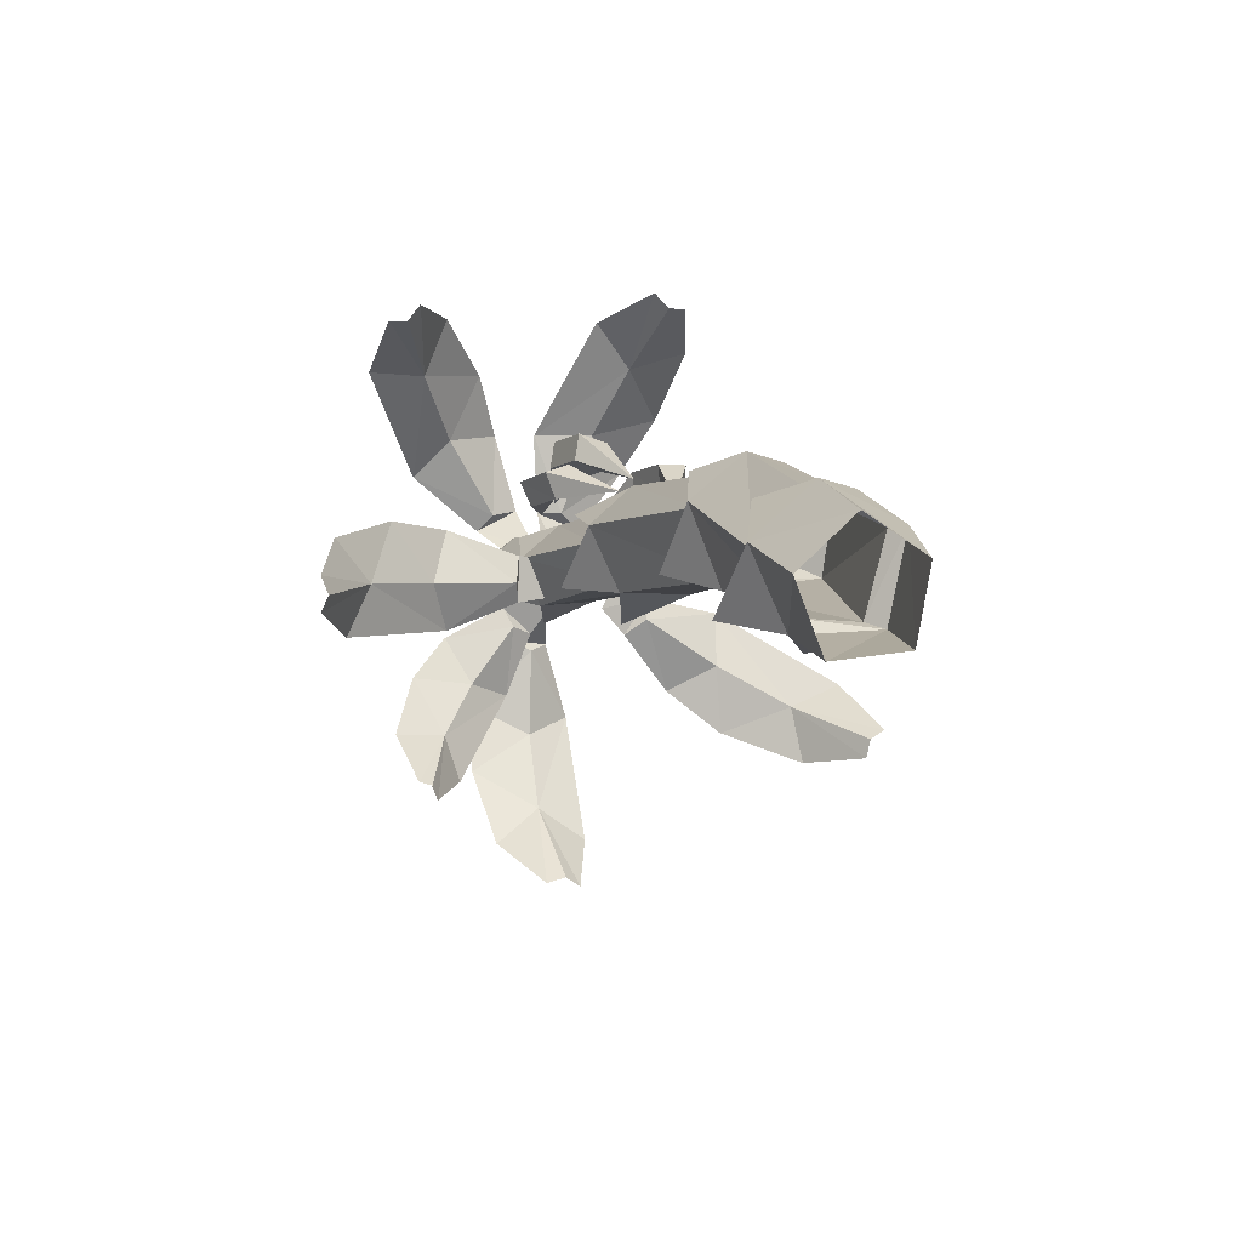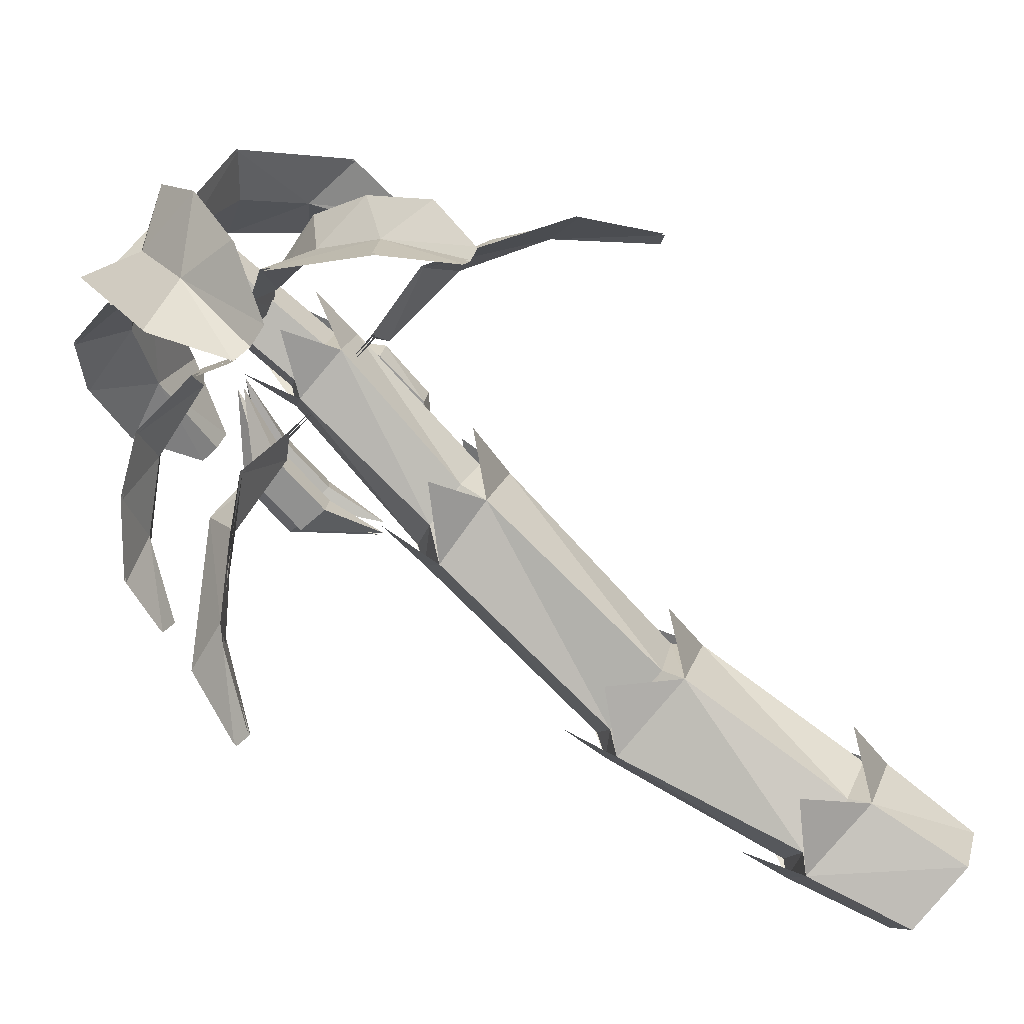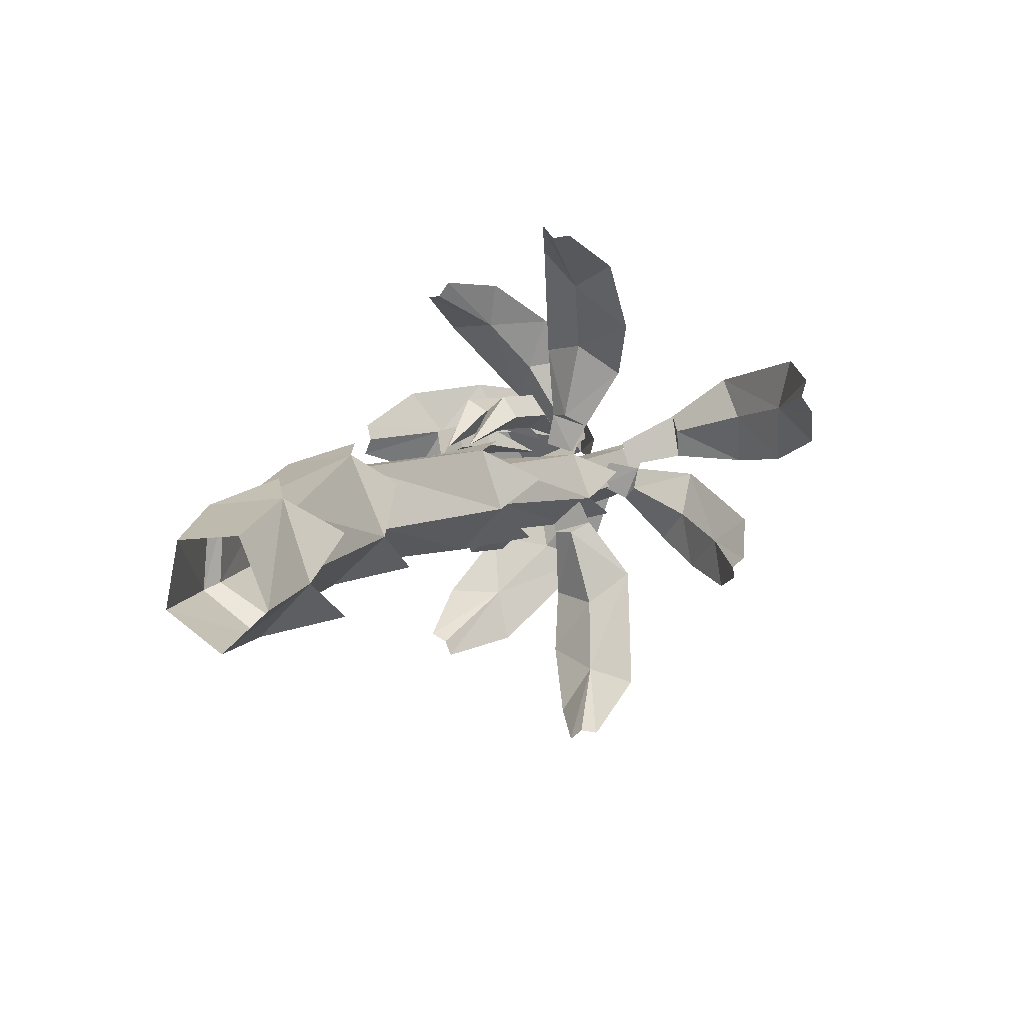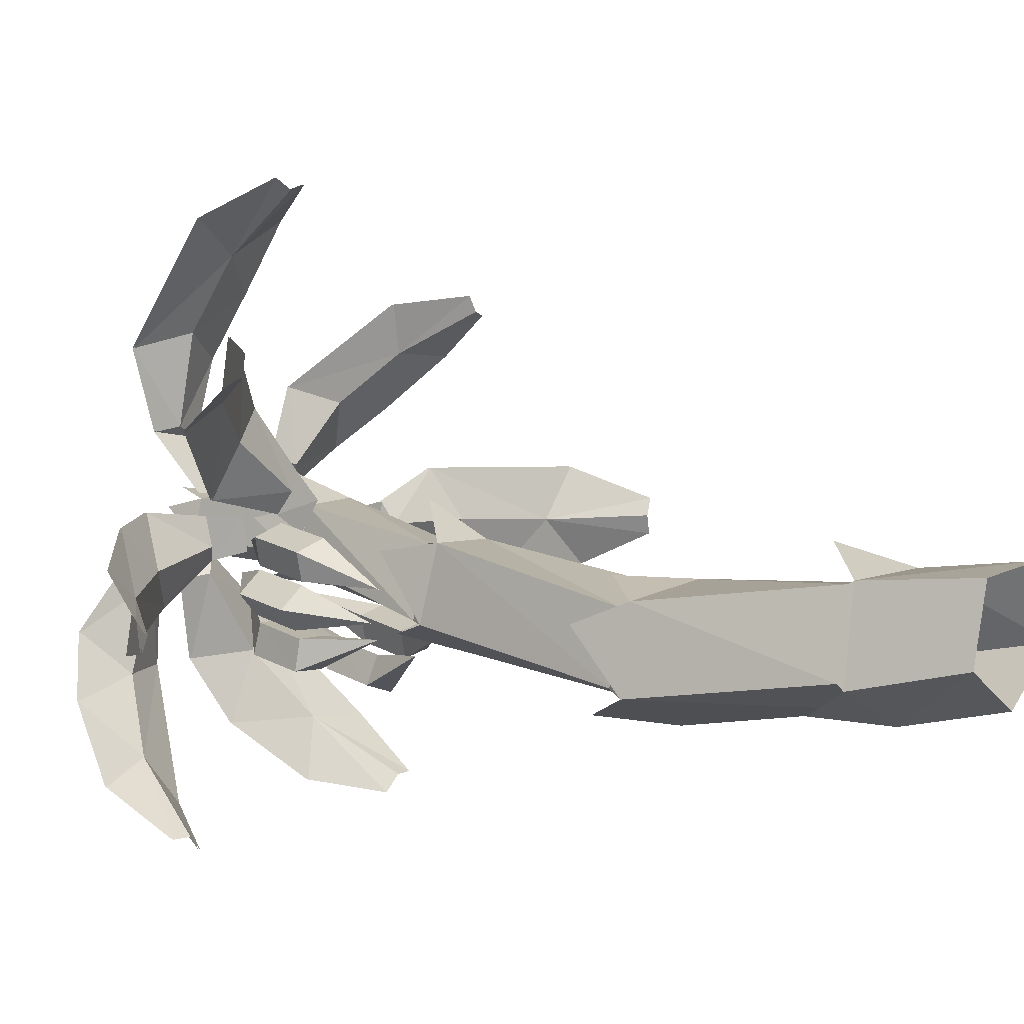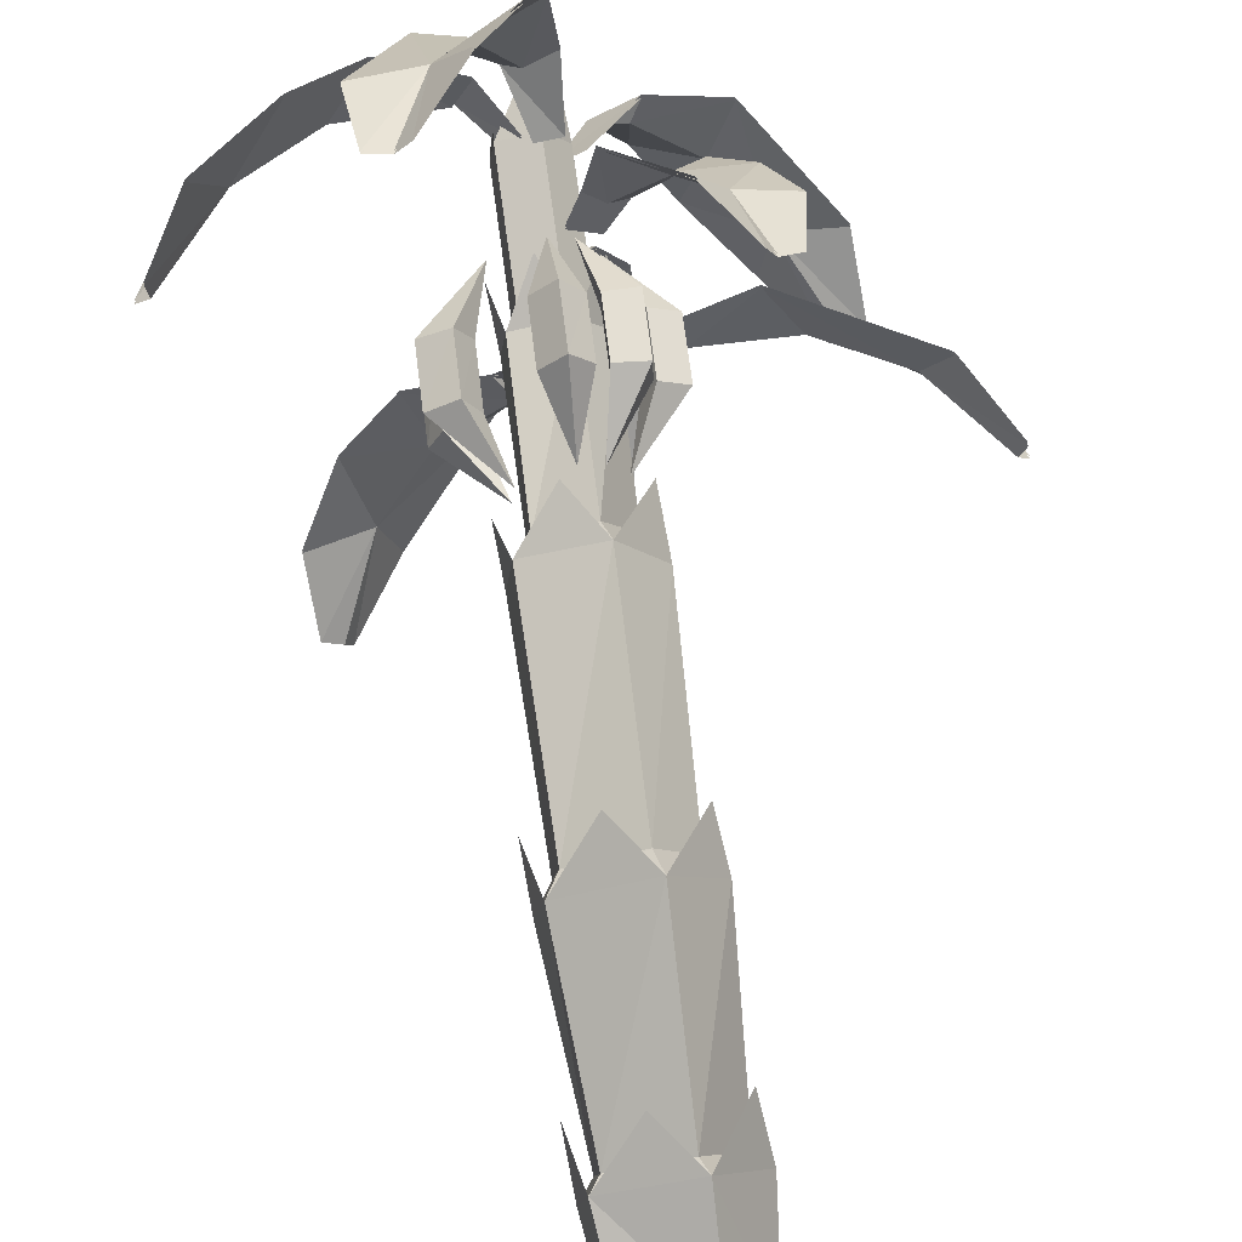
<metadata>
{"format":"obj","ext":"obj","renderer":"f3d","projection":"perspective","resolution":1024,"background":"white","views":[{"elev":-65.1,"azim":136.4,"up":"+Y"},{"elev":44.2,"azim":-61.2,"up":"+Z"},{"elev":-70.7,"azim":-107.9,"up":"+Y"},{"elev":-41.6,"azim":-61.5,"up":"+Z"},{"elev":-74.3,"azim":-170.9,"up":"+Z"}]}
</metadata>
<code>
o Object_Banana_tree_2024-03-15_12-28-19
v 18 640.1 340.2
v 48 637.1 345.5
v 48 539.6 290.4
v 18 542.6 285.2
v 2 626.3 364.6
v 4 659.1 371.6
v 2 528.8 309.5
v 26 614.5 385.5
v 8 650 391.8
v 26 517 330.4
v 54 622.4 371.6
v 32 647.1 397
v 54 524.9 316.5
v 46 656.2 376.9
v 64 512.5 314.1
v 56 533.1 277.5
v 14 537 270.5
v -8 518.4 303.6
v 26 502.6 331.5
v 26 404.2 241.4
v 62 408.3 230
v 66 558.9 317.3
v 56 428.2 190.7
v 14 435.3 174.1
v 78 391.1 215.7
v 68 420 176.9
v 8 426.1 162
v -6 412.3 223
v -10 565.5 309.6
v 2 538.2 353.9
v 64 266.9 69.73
v 10 277.7 50.57
v 72 248 107.3
v 86 227.6 102.7
v 74 255.1 53.91
v 4 266.9 33.01
v -16 254.1 92.37
v -22 395.3 204.3
v -20 444.7 218.4
v 24 232.4 130.7
v 24 381.1 237.6
v -6 412.7 267
v 52 407.8 275.7
v 80 433.4 230.4
v 66 108.8 8.01
v 10 116.7 -5.922
v 74 84.73 58.74
v 86 69.82 52.61
v 74 101.3 -3.116
v 4 110.1 -18.79
v -18 91.62 46.55
v -30 241.1 82.76
v -26 288.5 84.25
v 24 76.86 72.67
v 24 213.6 131.5
v -10 263 129.5
v 56 244.3 162.6
v 86 279.7 99.93
v 8 25.73 -32.01
v 66 21.79 -25.04
v 76 -7.711 27.2
v 24 57.79 77.98
v 24 -21.48 51.58
v -30 83.13 37.16
v -20 0.1569 13.27
v -10 101.8 93.63
v -26 138.2 29.2
v 34 147.9 -4.343
v 34 303.5 53.67
v 34 460.7 186.1
v 32 576.6 286
v 86 129.3 44.87
v 56 89.97 114.5
v 46 535.3 359.1
v 28 667.7 360.4
v 106 674.2 109.1
v 88 671.4 109.9
v 66 706.3 182.4
v 116 706 170.7
v 82 715.3 288.5
v 46 710.8 251.6
v 22 683.4 316.4
v 36 686.2 331.8
v -2 690.4 320.4
v 4 636.8 333.8
v 24 635.9 335.5
v 76 678.1 102.1
v 38 716.5 139.9
v 10 731 207.8
v -2 728 265.9
v -236 436.9 195.6
v -230 428.3 206.8
v -182 479.1 247
v -202 493.6 209.2
v -98 542.6 248.4
v -120 506.5 271.7
v -48 507.8 281.6
v -40 524.4 272.6
v -44 506.7 303.9
v -14 506.9 299.5
v -10 522.4 276.1
v -238 423.2 220
v -216 452.9 269
v -158 482.4 306.3
v -106 506 317.3
v 70 502.8 310.9
v 46 488 337
v 60 484.2 323.4
v 130 497.2 333
v 116 456.4 360.5
v 176 460.8 344.6
v 164 406.3 375.9
v 212 399.8 363
v 212 338.6 369.8
v 198 332.9 375.8
v 194 327.8 388.9
v 154 378.5 413
v 78 464 387.8
v -102 587.6 120
v -108 580 129.4
v -88 610.1 190
v -70 625.3 155
v -16 638.6 245.2
v -56 617.3 242.4
v -16 599.7 289.8
v -2 608.6 290.3
v -30 597.8 309.4
v -10 577.7 316.5
v 12 586.6 300.8
v -124 579.8 133.9
v -130 603.3 181.6
v -108 614.6 243.1
v -78 617 283.5
v 32 560.4 375.6
v -2 559.4 377.3
v 16 549.5 378.6
v 54 538.3 422.9
v 16 512 428.7
v 60 496.5 452.1
v 16 458.6 458.2
v 52 437.1 476
v 24 388 473.5
v 14 388.2 469
v 2 387 475.2
v -18 444.3 475.4
v -20 536.3 426.3
v -166 460.7 487
v -150 458 487.8
v -114 534.2 487.1
v -164 530.9 480.7
v -102 628.7 441.7
v -78 591.8 462.3
v -34 628.3 414
v -44 643.9 406.7
v -8 631.3 424.9
v 14 616 374.8
v -6 622.8 362.6
v -140 452.9 500.9
v -100 500.1 523
v -56 559.8 510.8
v -30 606.1 481.8
v 54 678.6 341.3
v 70 662.6 373.6
v 70 662.7 353
v 110 703.4 309.4
v 144 667.6 328.2
v 160 693.6 274
v 204 644.3 292.1
v 222 657.5 244.4
v 256 603.3 234.5
v 256 592.8 249.2
v 268 589.6 258.9
v 244 624.3 315.3
v 144 666.1 375.6
v 28 634.6 341.7
v 38 625.8 357.4
v 28 562.7 347.1
v 2 562.7 347.1
v 46 511.6 295.2
v 24 499.8 316.1
v 66 704.5 181.4
v 88 669.7 108.9
v 106 672.4 108.1
v 116 704.2 169.7
v 82 713.5 287.5
v 46 709.1 250.6
v 10 729.2 206.8
v 38 714.7 138.9
v 76 676.3 101.2
v -2 726.3 264.9
v 22 681.6 315.5
v -2 688.6 319.4
v 36 684.5 330.8
v 4 635.1 332.8
v 24 634.1 334.6
v -182 477.4 246
v -230 426.6 205.9
v -236 435.2 194.7
v -202 491.8 208.3
v -98 540.9 247.5
v -120 504.8 270.7
v -158 480.7 305.3
v -216 451.2 268
v -238 421.4 219
v -106 504.3 316.4
v -48 506.1 280.6
v -44 505 303
v -40 522.7 271.6
v -14 505.2 298.5
v -10 520.7 275.1
v 60 482.5 322.4
v 46 486.3 336
v 70 501 309.9
v 130 495.4 332
v 116 454.6 359.5
v 78 462.2 386.8
v 164 404.6 374.9
v 154 376.8 412
v 194 326 388
v 198 331.2 374.8
v 212 336.8 368.8
v 212 398.1 362
v 176 459 343.6
v -88 608.3 189.1
v -108 578.3 128.4
v -102 585.9 119
v -70 623.5 154
v -16 636.9 244.2
v -56 615.5 241.4
v -108 612.8 242.1
v -130 601.6 180.7
v -124 578 132.9
v -78 615.2 282.6
v -16 597.9 288.8
v -30 596 308.4
v -2 606.8 289.3
v -10 576 315.5
v 12 584.8 299.8
v 16 547.8 377.7
v -2 557.7 376.4
v 32 558.7 374.6
v 54 536.6 421.9
v 16 510.3 427.7
v -20 534.6 425.4
v 60 494.8 451.1
v 16 456.9 457.2
v -18 442.6 474.4
v 2 385.3 474.2
v 14 386.5 468
v 24 386.2 472.5
v 52 435.4 475
v -114 532.4 486.1
v -150 456.3 486.8
v -166 459 486
v -164 529.2 479.7
v -102 627 440.8
v -78 590.1 461.3
v -56 558.1 509.8
v -100 498.4 522
v -140 451.1 499.9
v -30 604.3 480.8
v -34 626.6 413
v -8 629.6 423.9
v -44 642.2 405.7
v 14 614.2 373.8
v -6 621.1 361.7
v 70 661 352
v 70 660.9 372.6
v 54 676.8 340.3
v 110 701.7 308.4
v 144 665.8 327.2
v 144 664.3 374.6
v 160 691.9 273
v 204 642.6 291.1
v 244 622.6 314.3
v 268 587.8 257.9
v 256 591 248.2
v 256 601.6 233.5
v 222 655.7 243.4
v 28 632.9 340.8
v 38 624.1 356.4
v 28 561 346.1
v 2 561 346.1
v 46 509.9 294.2
v 24 498.1 315.1
v 6 583.4 273.8
v -6 559.6 214.4
v -30 558.6 216.1
v -28 543.3 235
v -4 544.3 233.3
v -4 508.2 203.7
v -6 523.5 184.8
v -30 520.7 185.5
v -28 505.5 204.5
v 6 465.6 177.4
v -6 569.1 291
v -30 542.3 236.8
v -50 534.7 246.2
v -38 520.4 263.4
v -18 529 252.2
v -18 491.2 221.7
v -30 504.5 206.2
v -50 496.8 215.7
v -38 482.5 232.9
v -6 453.1 195.6
v 60 577.8 279.8
v 96 532.9 245.3
v 106 546.3 229.8
v 82 551.2 221.1
v 72 538.6 239.3
v 72 500.8 208.7
v 96 495.1 214.7
v 106 508.4 199.2
v 82 515.1 191.5
v 60 459.9 183.4
v 64 566.4 291.7
v 90 510 273.7
v 110 516.7 265.9
v 98 528.3 249.5
v 78 520.6 259
v 78 484.5 229.4
v 90 472.2 243.1
v 110 479.8 233.6
v 98 492.1 219.9
v 64 448.6 195.3
v 22 587.2 271.3
v 36 564.3 210.1
v 16 573.9 197.2
v 2 560.6 212.6
v 18 551.9 223.8
v 18 515.8 194.2
v 36 526.4 179.6
v 16 536 166.6
v 2 524.4 183
v 22 469.3 174.9
f 1 2 3
f 1 3 4
f 1 4 5
f 1 5 6
f 4 7 5
f 5 7 8
f 5 8 9
f 7 10 8
f 8 10 11
f 8 11 12
f 50 64 67
f 10 13 11
f 11 13 2
f 35 34 47
f 11 2 14
f 13 3 2
f 23 17 16
f 3 13 15
f 3 15 16
f 3 16 4
f 23 25 26
f 23 26 24
f 4 16 17
f 4 17 7
f 24 27 28
f 7 17 18
f 38 28 27
f 7 18 10
f 10 18 19
f 10 19 13
f 13 19 15
f 15 19 20
f 24 28 18
f 40 25 41
f 46 51 52
f 15 20 21
f 54 47 34
f 15 21 16
f 15 16 22
f 23 24 17
f 23 16 21
f 23 21 25
f 46 49 50
f 24 26 27
f 24 18 17
f 40 33 25
f 17 18 29
f 27 38 39
f 28 20 19
f 51 55 52
f 28 19 18
f 37 40 41
f 37 41 38
f 18 19 30
f 31 32 27
f 31 27 26
f 31 26 33
f 25 26 44
f 34 35 58
f 16 17 71
f 31 33 34
f 31 34 35
f 31 35 32
f 32 35 36
f 32 36 37
f 32 37 38
f 32 38 27
f 38 41 42
f 41 25 43
f 26 25 33
f 45 46 36
f 45 36 35
f 45 35 47
f 45 47 48
f 45 48 49
f 45 49 46
f 46 50 51
f 46 52 36
f 36 52 53
f 51 54 55
f 52 55 56
f 54 34 55
f 55 34 57
f 19 15 74
f 59 50 49
f 59 49 60
f 60 49 48
f 35 36 69
f 48 49 72
f 60 48 61
f 61 48 62
f 61 62 63
f 63 62 64
f 63 64 65
f 65 64 50
f 65 50 59
f 64 62 66
f 49 50 68
f 26 27 70
f 62 48 73
f 2 1 75
f 62 48 47
f 62 47 54
f 62 54 64
f 64 54 51
f 64 51 50
f 55 34 33
f 55 33 40
f 55 40 52
f 52 40 37
f 38 41 20
f 38 20 28
f 52 37 36
f 41 25 21
f 41 21 20
f 76 77 78
f 170 168 171
f 76 78 79
f 79 78 80
f 80 78 81
f 80 81 82
f 80 82 83
f 83 82 84
f 83 84 85
f 144 140 145
f 83 85 86
f 87 78 77
f 78 87 88
f 171 168 172
f 172 168 173
f 78 88 89
f 78 89 81
f 81 89 90
f 81 90 82
f 116 112 117
f 82 90 84
f 91 92 93
f 163 175 176
f 91 93 94
f 94 93 95
f 95 93 96
f 95 96 97
f 95 97 98
f 98 97 99
f 98 99 100
f 98 100 101
f 123 125 126
f 102 93 92
f 93 102 103
f 93 103 104
f 109 110 111
f 145 140 146
f 93 104 96
f 96 104 105
f 96 105 97
f 97 105 99
f 106 107 108
f 135 134 177
f 107 179 180
f 106 108 109
f 146 138 136
f 109 108 110
f 111 110 112
f 126 128 129
f 111 112 113
f 113 112 114
f 153 161 155
f 114 112 115
f 154 153 155
f 115 112 116
f 165 166 167
f 117 112 118
f 118 112 110
f 118 110 108
f 118 108 107
f 174 164 163
f 119 120 121
f 126 127 128
f 119 121 122
f 122 121 123
f 134 135 136
f 123 121 124
f 123 124 125
f 126 125 127
f 130 121 120
f 121 130 131
f 121 131 132
f 121 132 124
f 124 132 133
f 124 133 125
f 125 133 127
f 165 164 166
f 134 136 137
f 137 136 138
f 137 138 139
f 139 138 140
f 151 149 152
f 139 140 141
f 141 140 142
f 142 140 143
f 143 140 144
f 146 140 138
f 146 136 135
f 147 148 149
f 147 149 150
f 150 149 151
f 149 160 152
f 151 152 153
f 151 153 154
f 154 155 156
f 154 156 157
f 167 168 169
f 158 149 148
f 149 158 159
f 149 159 160
f 152 160 161
f 152 161 153
f 162 163 164
f 162 164 165
f 167 166 168
f 169 168 170
f 173 168 174
f 174 168 166
f 174 166 164
f 163 162 175
f 135 177 178
f 107 106 179
f 181 182 183
f 277 274 278
f 181 183 184
f 265 264 266
f 278 274 279
f 181 184 185
f 181 185 186
f 181 186 187
f 181 187 188
f 181 188 189
f 181 189 182
f 275 274 276
f 276 274 277
f 187 186 190
f 190 186 191
f 190 191 192
f 224 229 230
f 282 240 283
f 192 191 193
f 211 212 213
f 284 213 212
f 192 193 194
f 194 193 195
f 191 185 193
f 282 241 240
f 185 191 186
f 267 272 268
f 273 271 270
f 196 197 198
f 249 246 250
f 196 198 199
f 196 199 200
f 196 200 201
f 248 246 249
f 196 201 202
f 196 202 203
f 196 203 204
f 280 269 268
f 196 204 197
f 239 242 243
f 202 201 205
f 205 201 206
f 205 206 207
f 235 236 237
f 207 206 208
f 207 208 209
f 209 208 210
f 237 236 238
f 206 200 208
f 239 241 242
f 261 257 262
f 256 262 257
f 200 206 201
f 247 246 248
f 211 213 214
f 211 214 215
f 221 217 222
f 234 228 236
f 239 243 244
f 211 215 216
f 211 216 212
f 233 234 235
f 216 217 218
f 219 217 220
f 230 229 233
f 218 217 219
f 220 217 221
f 224 228 229
f 235 234 236
f 222 217 223
f 223 217 215
f 224 226 227
f 223 215 214
f 243 246 244
f 215 217 216
f 224 225 226
f 224 227 228
f 224 230 231
f 224 231 232
f 224 232 225
f 233 229 234
f 228 234 229
f 239 240 241
f 262 256 264
f 239 244 240
f 245 243 242
f 243 245 246
f 244 246 247
f 250 246 251
f 251 246 245
f 252 253 254
f 252 254 255
f 252 255 256
f 252 256 257
f 252 257 258
f 252 258 259
f 252 259 260
f 252 260 253
f 258 257 261
f 261 262 263
f 263 262 264
f 263 264 265
f 267 268 269
f 267 269 270
f 267 270 271
f 267 271 272
f 271 273 274
f 271 274 272
f 272 274 275
f 279 274 273
f 280 268 281
f 284 212 285
f 286 287 288
f 286 288 289
f 286 289 290
f 286 290 287
f 287 290 291
f 287 291 292
f 287 292 288
f 288 292 293
f 288 293 289
f 289 293 294
f 289 294 290
f 290 294 291
f 291 294 295
f 291 295 292
f 292 295 293
f 293 295 294
f 296 297 298
f 296 298 299
f 296 299 300
f 296 300 297
f 297 300 301
f 297 301 302
f 297 302 298
f 298 302 303
f 298 303 299
f 299 303 304
f 299 304 300
f 300 304 301
f 301 304 305
f 301 305 302
f 302 305 303
f 303 305 304
f 306 307 308
f 306 308 309
f 306 309 310
f 326 330 327
f 306 310 307
f 307 310 311
f 307 311 312
f 307 312 308
f 308 312 313
f 308 313 309
f 309 313 314
f 309 314 310
f 310 314 311
f 311 314 315
f 311 315 312
f 312 315 313
f 313 315 314
f 316 317 318
f 316 318 319
f 316 319 320
f 316 320 317
f 317 320 321
f 317 321 322
f 317 322 318
f 318 322 323
f 318 323 319
f 319 323 324
f 319 324 320
f 320 324 321
f 321 324 325
f 321 325 322
f 322 325 323
f 323 325 324
f 326 327 328
f 326 328 329
f 326 329 330
f 327 330 331
f 327 331 332
f 327 332 328
f 328 332 333
f 328 333 329
f 329 333 334
f 329 334 330
f 330 334 331
f 331 334 335
f 331 335 332
f 332 335 333
f 333 335 334

</code>
